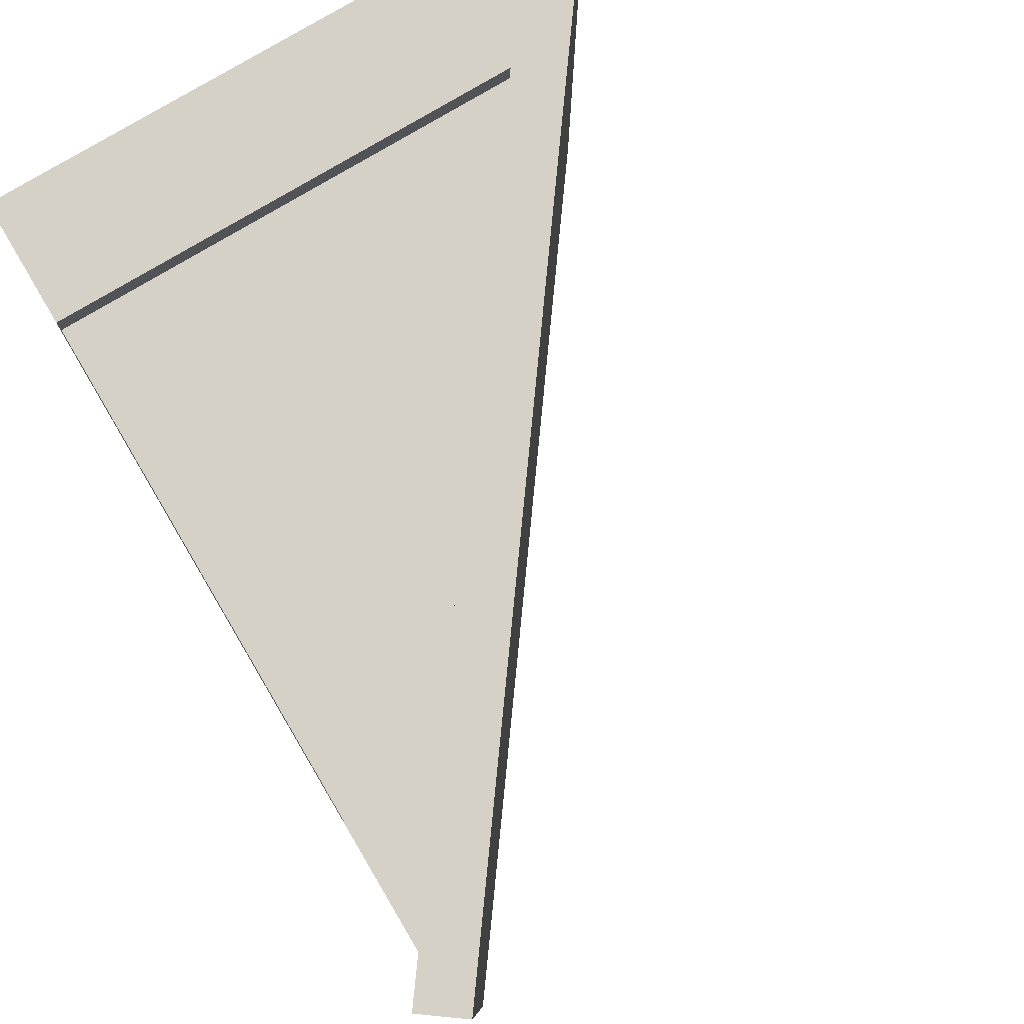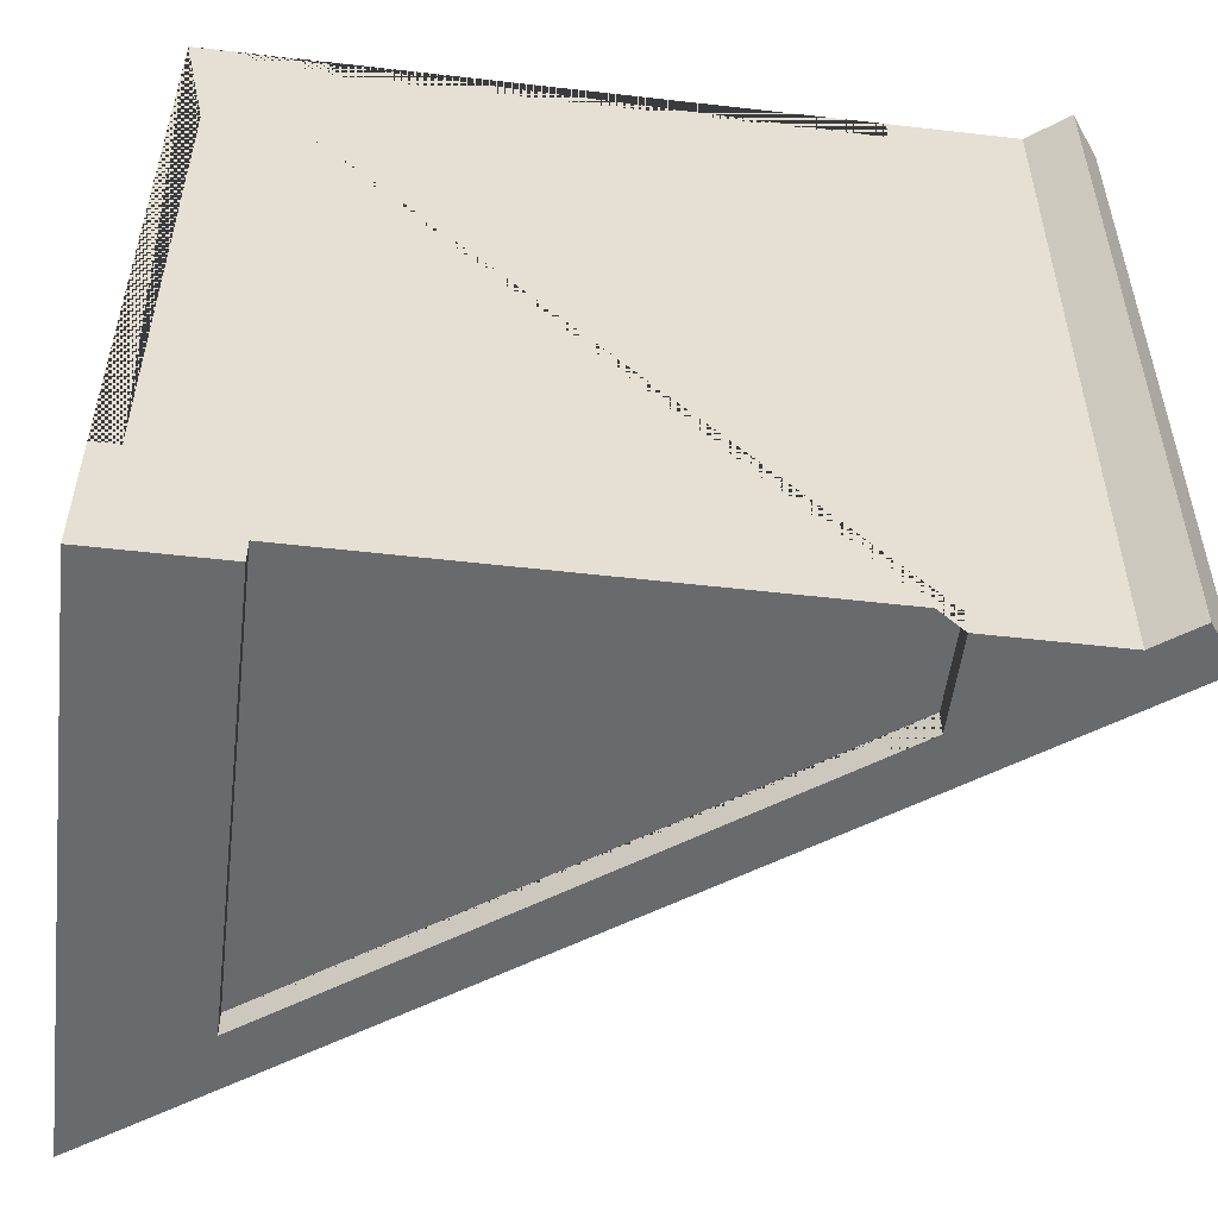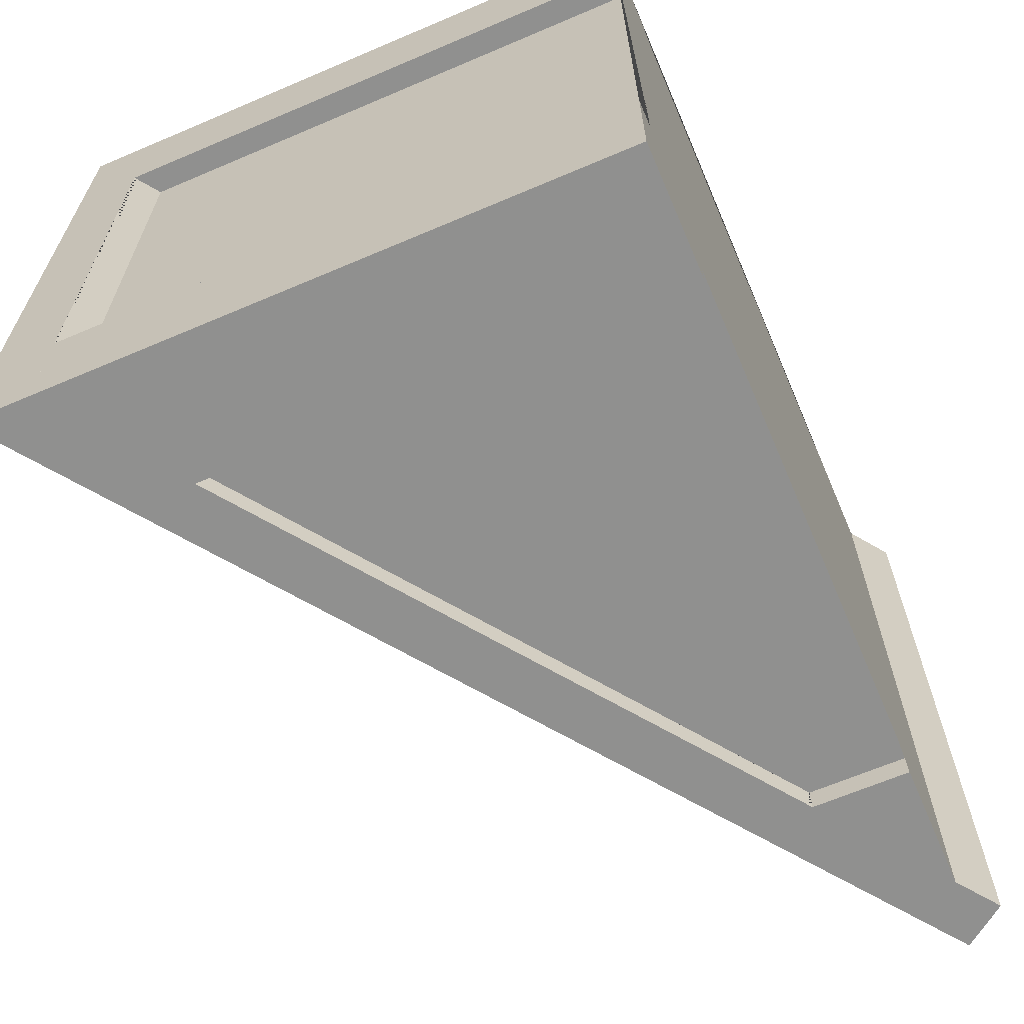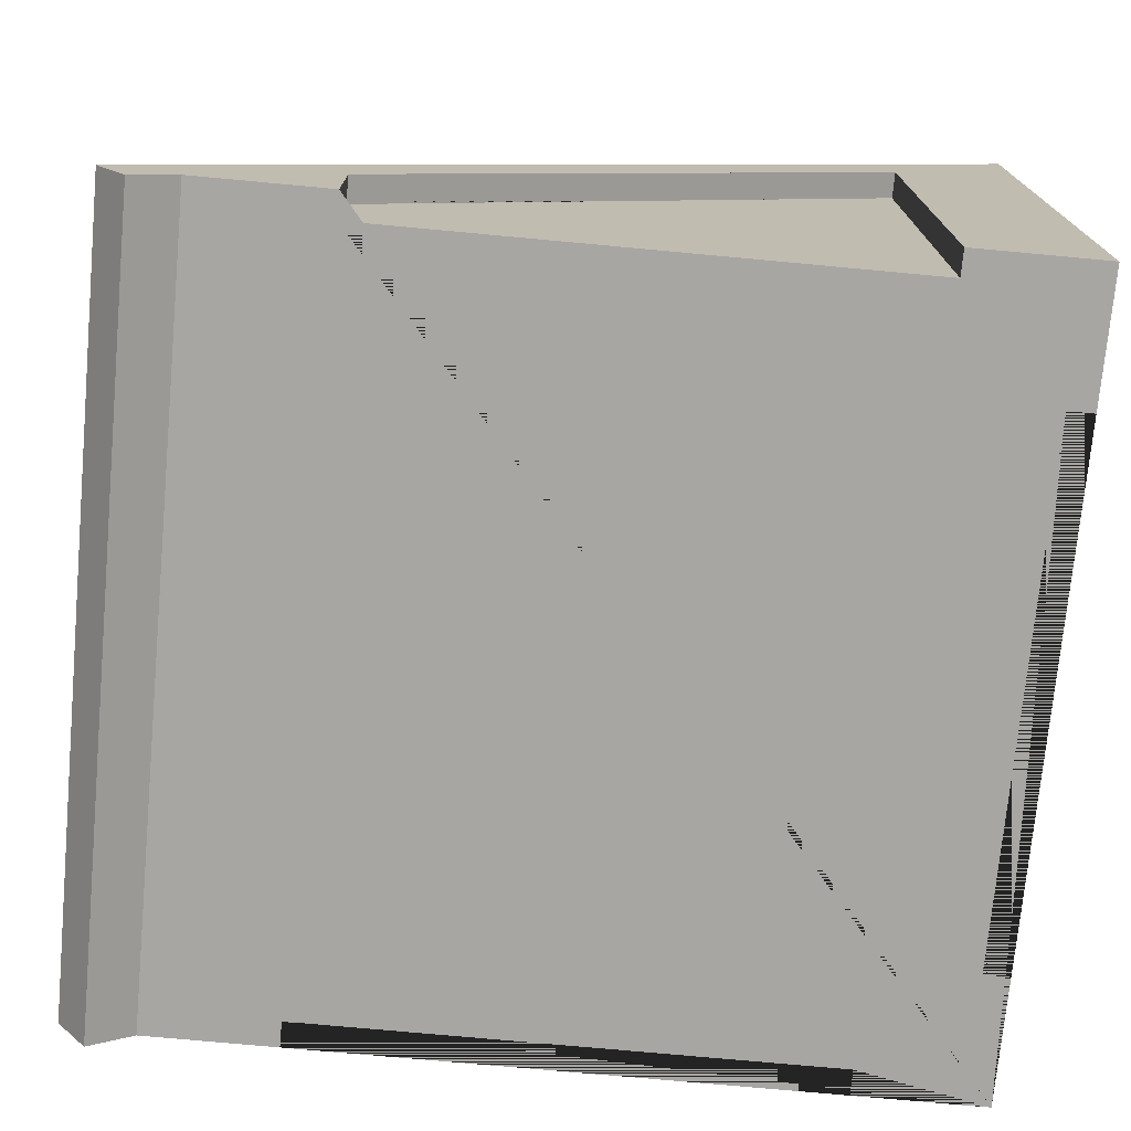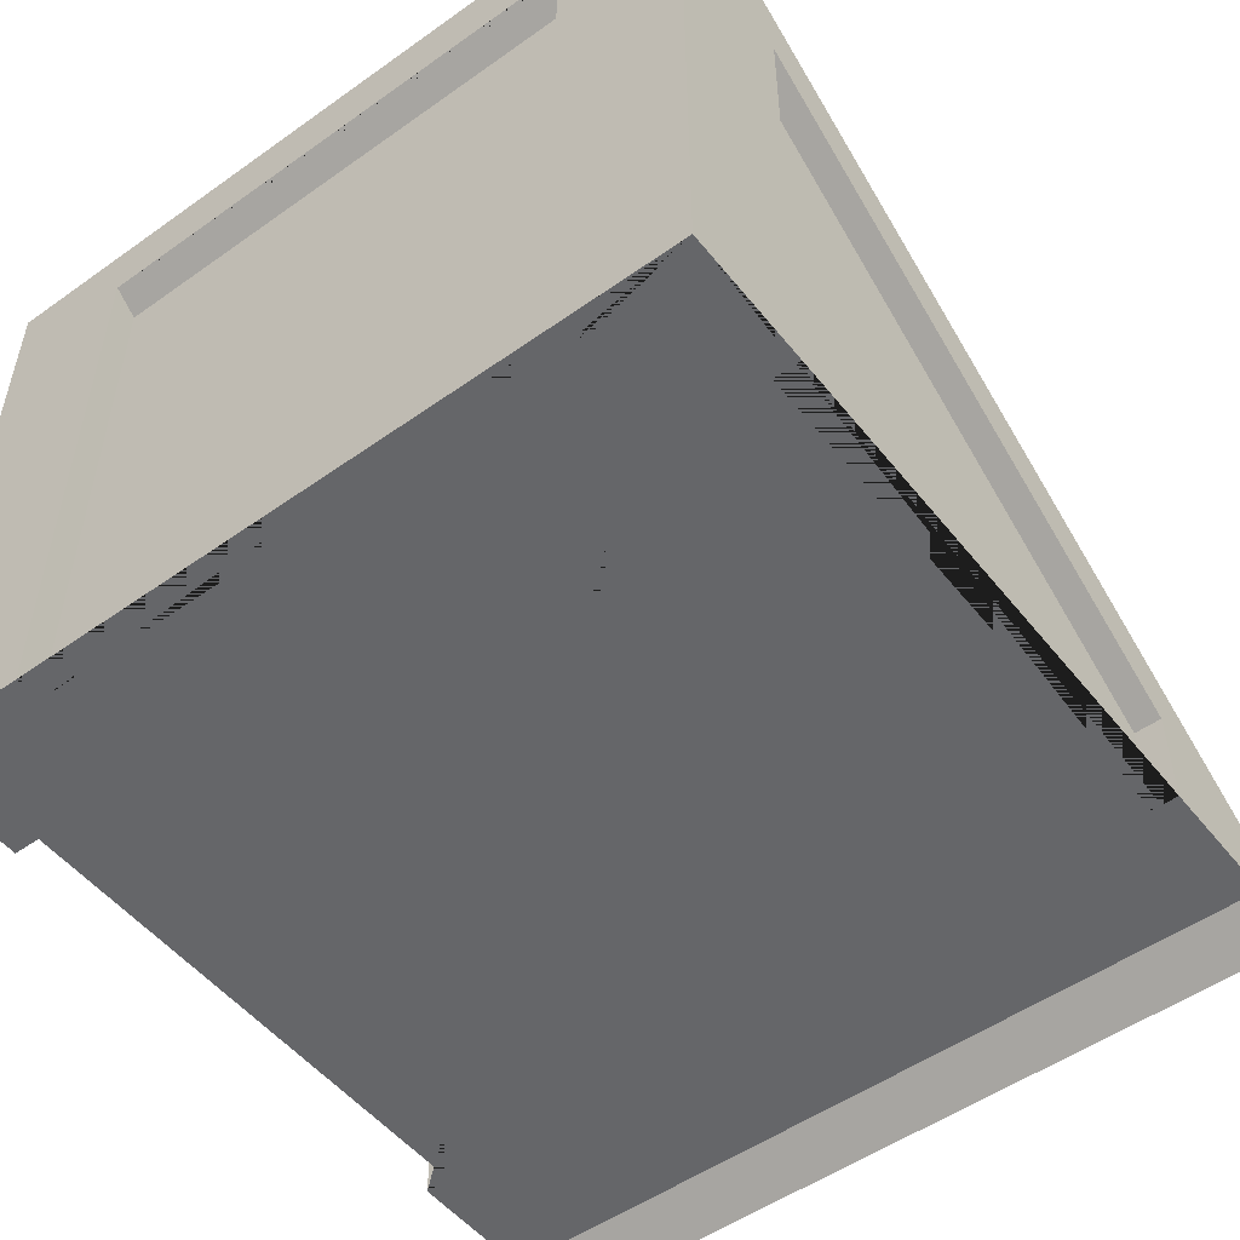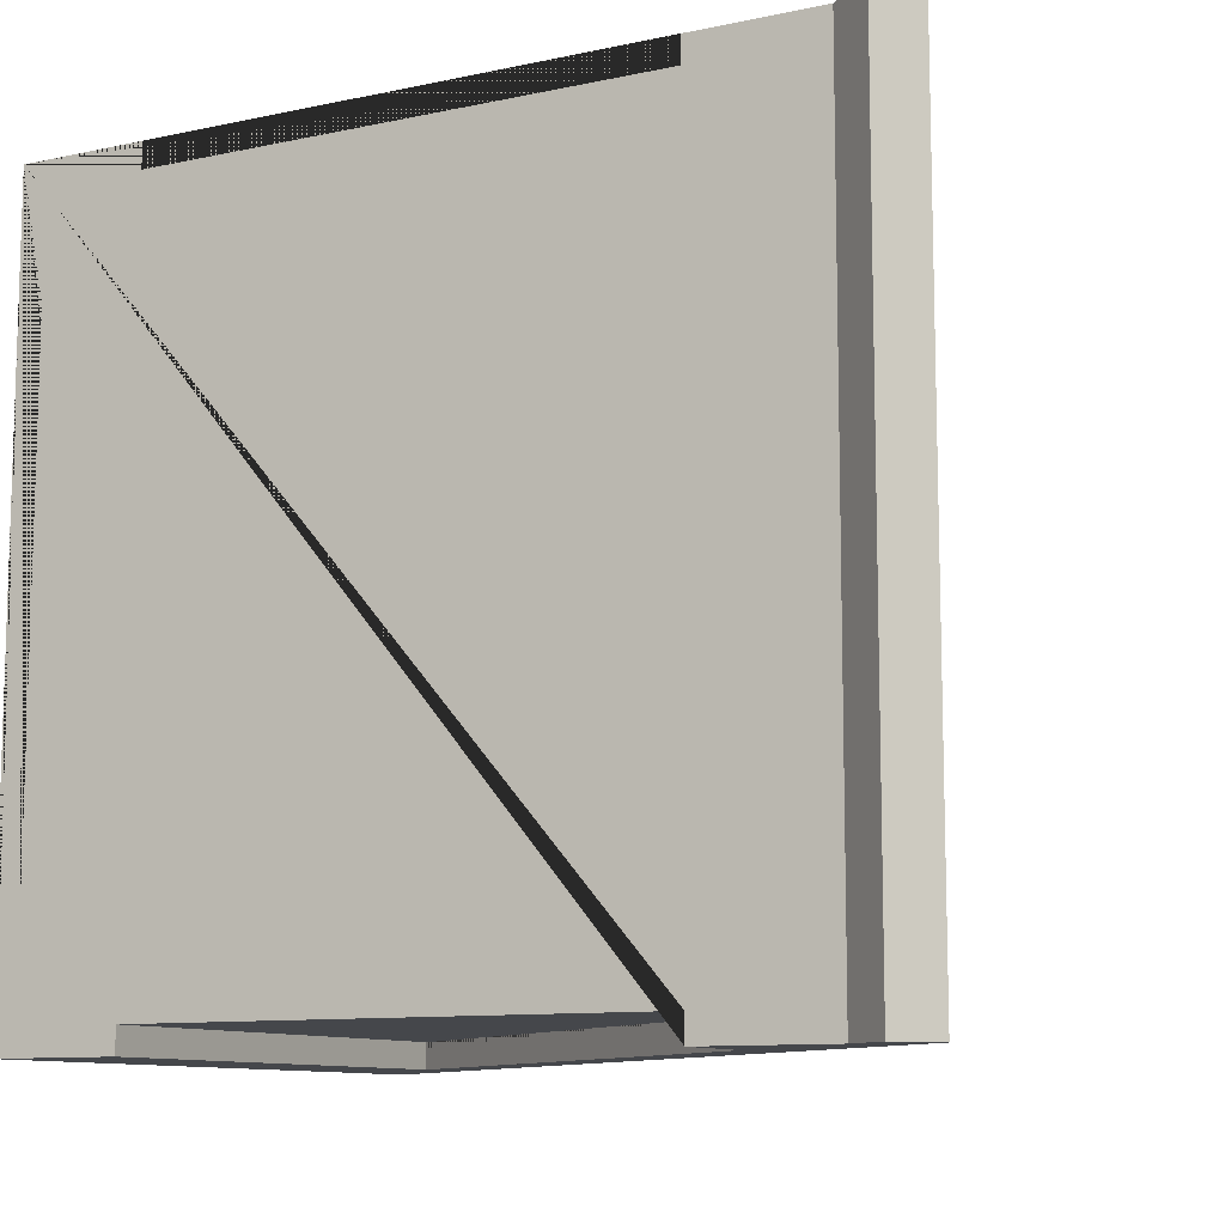
<metadata>
{"format":"obj","ext":"obj","renderer":"f3d","projection":"perspective","resolution":1024,"background":"white","views":[{"elev":79.4,"azim":59.4,"up":"+Z"},{"elev":-52.9,"azim":-7.0,"up":"+Z"},{"elev":-65.6,"azim":-66.8,"up":"+Z"},{"elev":-74.1,"azim":174.7,"up":"+Y"},{"elev":-51.8,"azim":-52.5,"up":"+Y"},{"elev":-10.3,"azim":28.4,"up":"+Z"}]}
</metadata>
<code>
o Mesh1_Roof_Slant_Red_Model
v 1.5 -1.1 -1.5
v 1 -1.1 -1.5
v 1 -0.7333 -1.5
v -1.5 -1.1 1.5
v -1.5 -1.1 1
v -1.4 -1.1 1
v -1.4 -1.1 -1
v -1.5 -1.1 -1
v -1.5 -1.1 -1.5
v -1 -1.1 -1.5
v -1 -1.1 -1.4
v 1 -1.1 -1.4
v 1.5 -1.1 1.5
v 1 -1.1 1.5
v 1 -1.1 1.4
v -1 -1.1 1.4
v -1 -1.1 1.5
v -1.5 1.1 1.5
v -1.5 1.1 1
v -1.5 1.1 -1.5
v -1.5 1.1 -1
v -1.4 1.027 -1
v -1.4 1.027 1
v -1 0.7333 1.5
v -1 0.7333 1.4
v 1 -0.7333 1.4
v 1 -0.7333 1.5
v 1 -0.7333 -1.4
v -1 0.7333 -1.4
v -1 0.7333 -1.5
v -1.5 1.348 1.5
v -1.5 1.348 -1.5
v -1.132 1.078 -1.5
v -1.132 1.078 1.5
v 1.661 -1.218 -1.5
v 1.78 -1.057 -1.5
v 1.661 -1.218 1.5
v 1.78 -1.057 1.5
f 1 2 3
f 4 5 6 7 8 9 10 11 12 2 1 13 14 15 16 17
f 18 19 5 4
f 4 17 24 18
f 24 17 16 25
f 14 27 26 15
f 13 27 14
f 3 2 12 28
f 10 30 29 11
f 20 30 10 9
f 8 21 20 9
f 7 22 21 8
f 5 19 23 6
f 20 21 22 23 19 18 24 25 26 27 13 1 3 28 29 30
f 21 19 23 22
f 31 32 20 21 19 18
f 35 1 3 30 20 32 33 36
f 37 13 1 35
f 34 31 18 24 27 13 37 38
f 26 27 24 25
f 37 35 36 38
f 34 38 36 33
f 30 3 28 29
f 33 32 31 34
f 16 15 26 25
f 29 28 12 11
f 6 23 22 7

</code>
